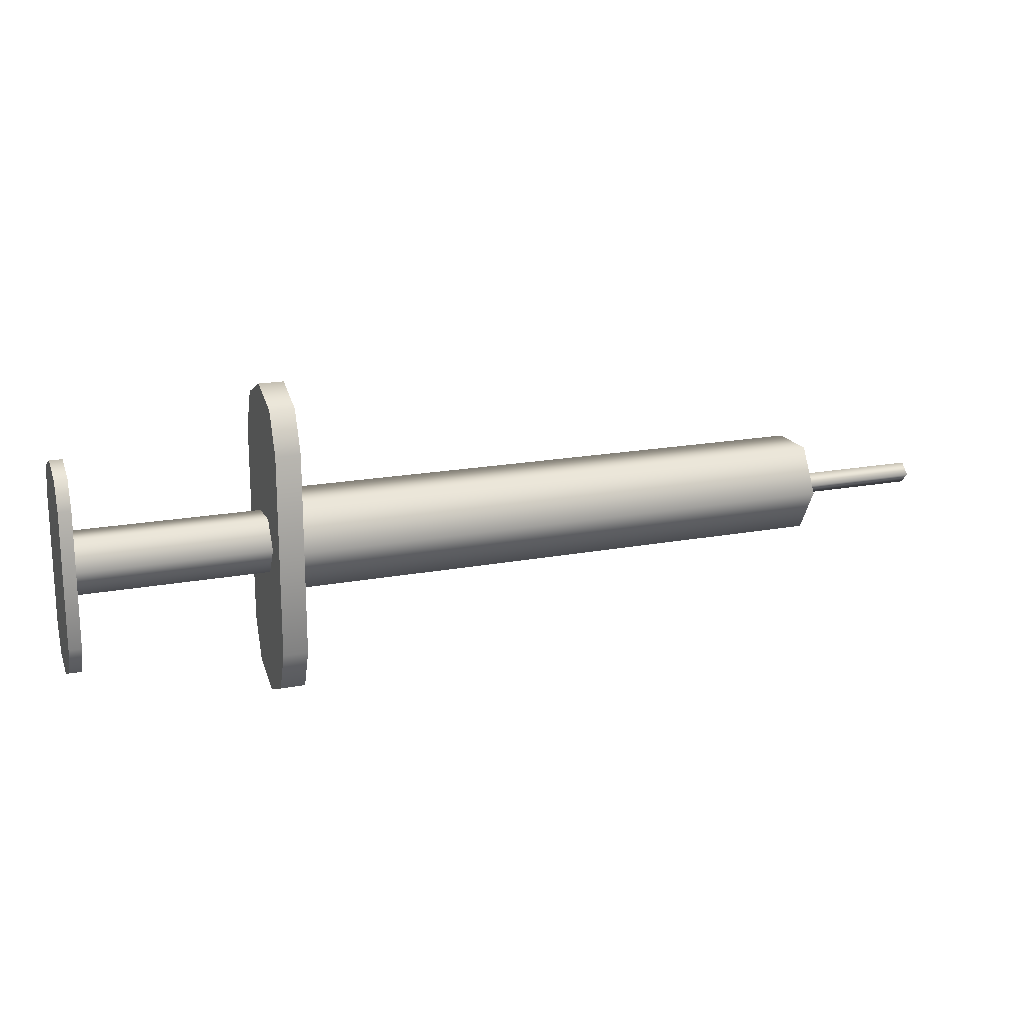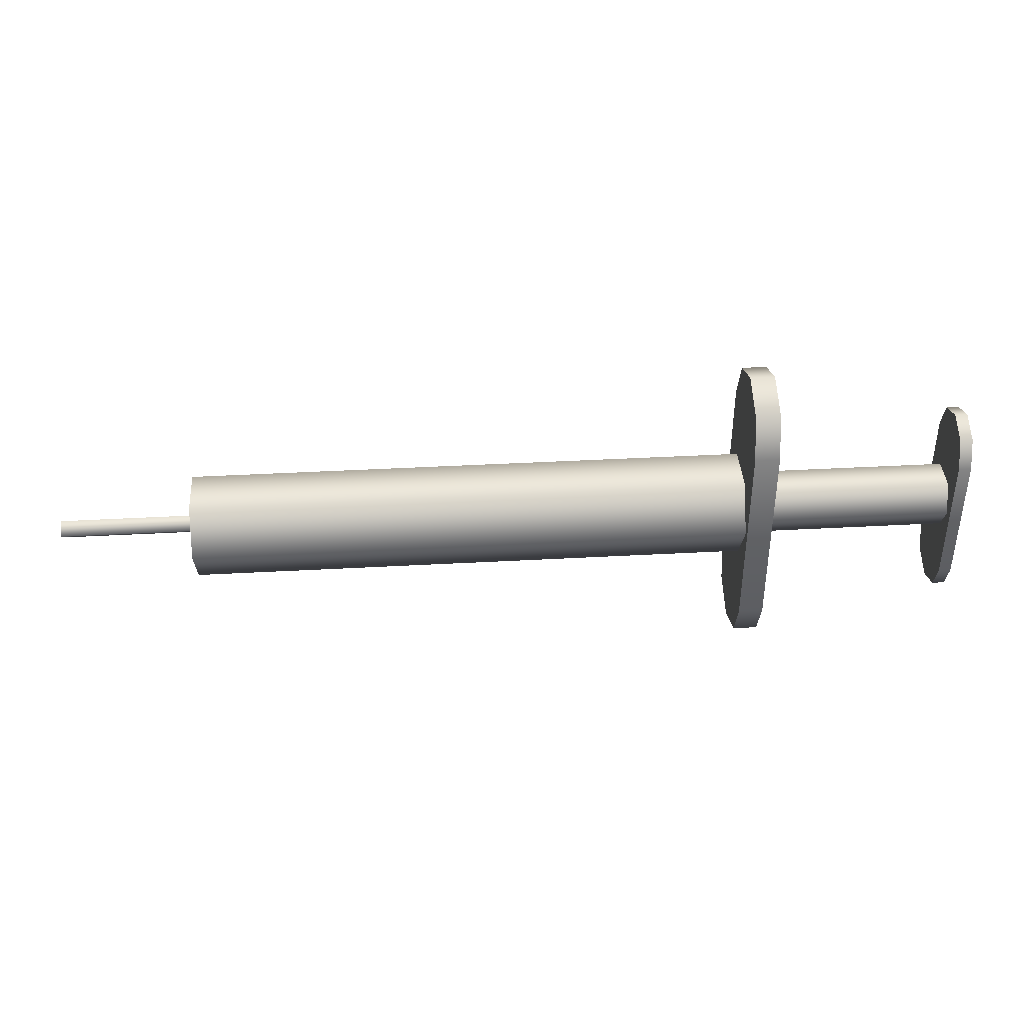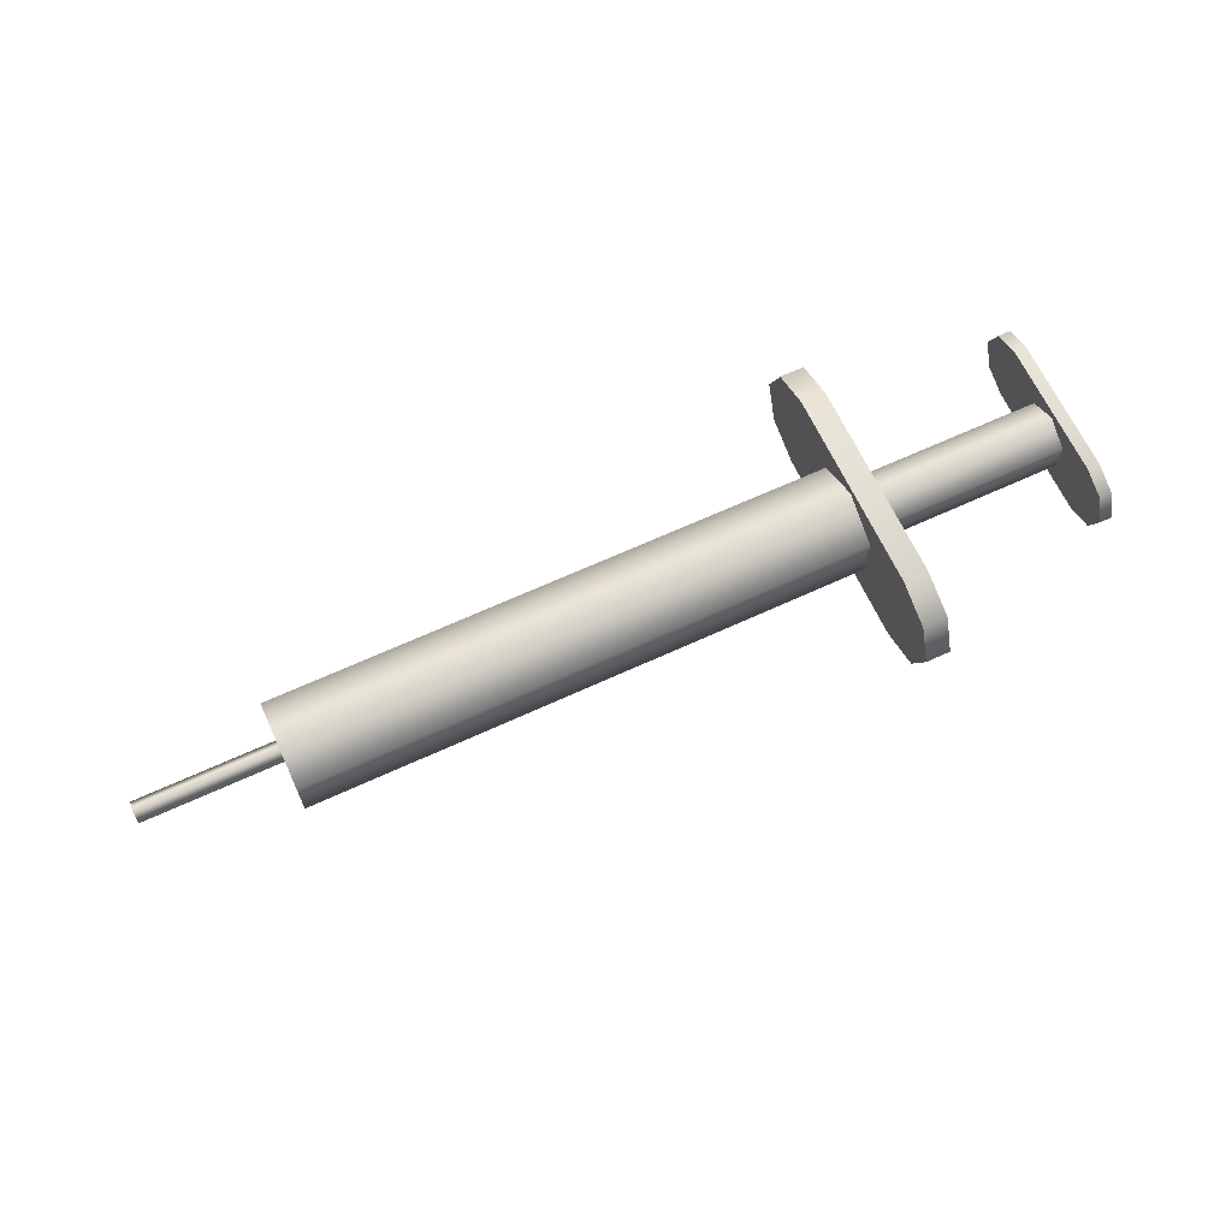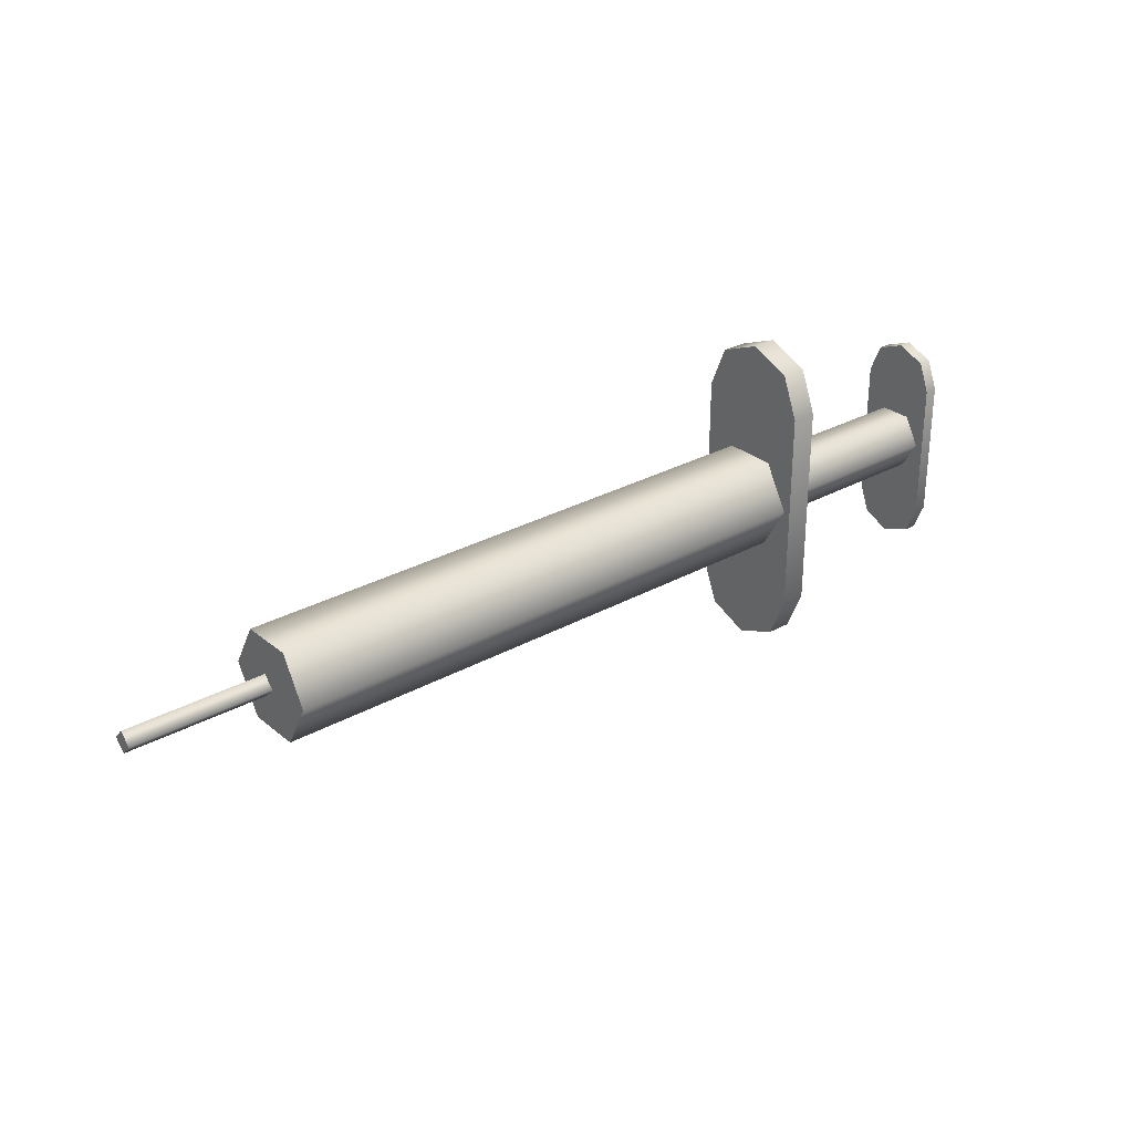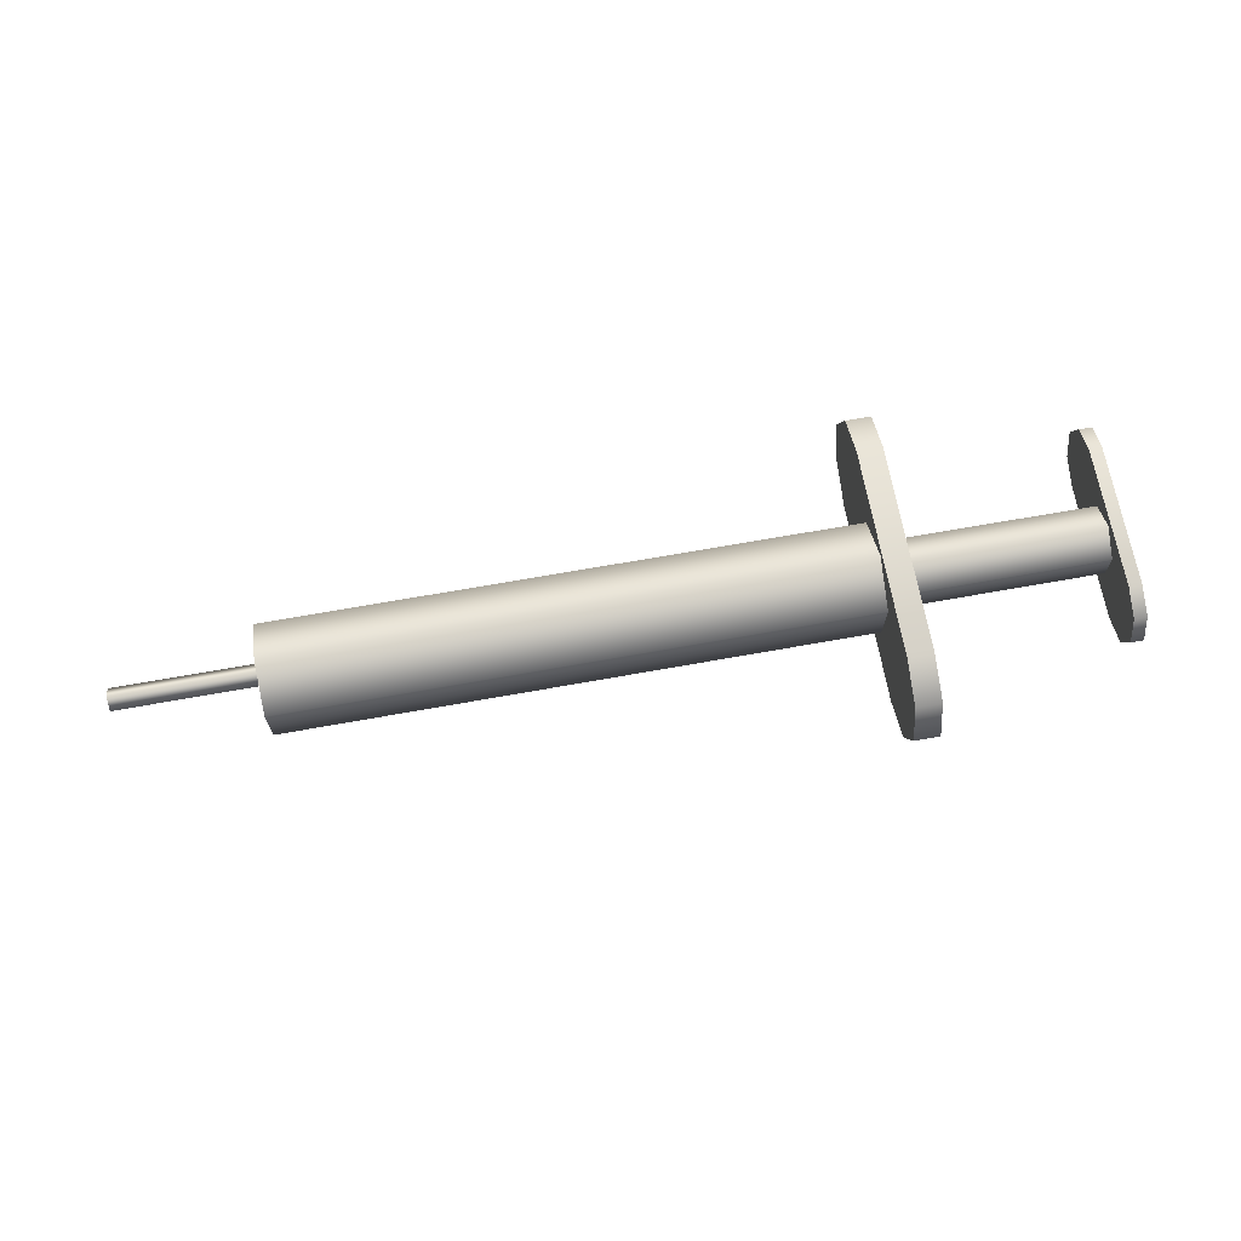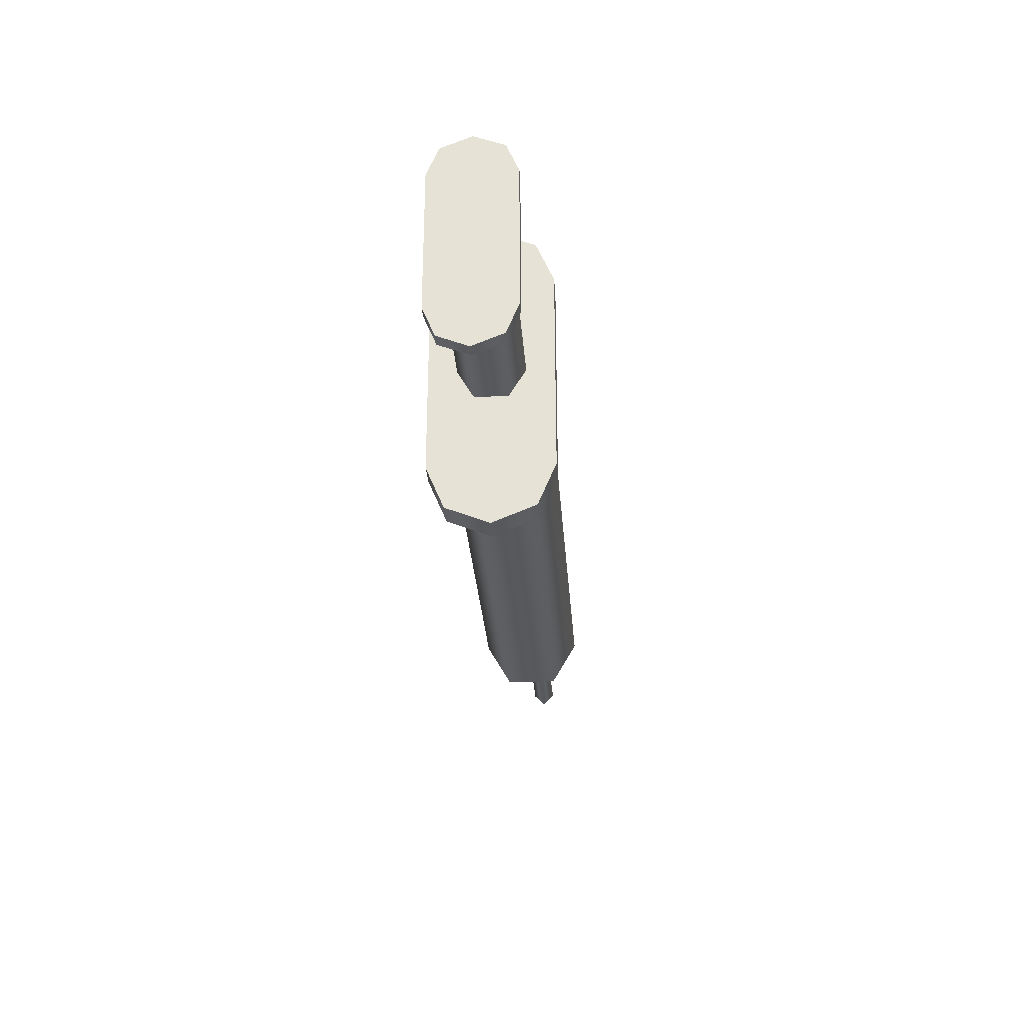
<metadata>
{"format":"obj","ext":"obj","renderer":"f3d","projection":"perspective","resolution":1024,"background":"white","views":[{"elev":17.8,"azim":159.4,"up":"+Z"},{"elev":40.0,"azim":-3.9,"up":"+Z"},{"elev":66.1,"azim":-24.8,"up":"+Y"},{"elev":29.0,"azim":-39.6,"up":"+Z"},{"elev":68.5,"azim":-10.2,"up":"+Y"},{"elev":-29.7,"azim":94.1,"up":"+Z"}]}
</metadata>
<code>
g ____473
v 76.37 -18.87 32.7
v 76.37 -13.34 46.04
v 84.37 -13.34 46.04
v 84.37 -18.87 32.7
v 76.37 -18.87 -32.7
v 84.37 -18.87 -32.7
v 84.37 -13.34 -46.04
v 76.37 -13.34 -46.04
v 84.37 -13.34 46.04
v 76.37 -13.34 46.04
v 76.37 0 51.57
v 84.37 0 51.57
v 84.37 13.34 46.04
v 76.37 13.34 46.04
v 76.37 13.34 46.04
v 84.37 18.87 32.7
v 84.37 13.34 46.04
v 76.37 18.87 32.7
v 76.37 18.87 -32.7
v 84.37 18.87 -32.7
v 84.37 13.34 -46.04
v 76.37 13.34 -46.04
v 76.37 0 -51.57
v 76.37 -13.34 -46.04
v 84.37 -13.34 -46.04
v 84.37 0 -51.57
v 84.37 13.34 -46.04
v 76.37 13.34 -46.04
v 145.7 -12.74 20.55
v 145.7 -9.089 29.54
v 149.8 -9.089 29.54
v 149.8 -12.74 20.55
v 145.7 -12.74 -23.81
v 149.8 -12.74 -23.81
v 145.7 -9.089 -32.8
v 149.8 -9.089 -32.8
v 149.8 0 33.29
v 149.8 -9.089 29.54
v 145.7 -9.089 29.54
v 145.7 0 33.29
v 145.7 9.089 29.54
v 149.8 9.089 29.54
v 145.7 9.089 29.54
v 149.8 12.74 20.55
v 149.8 9.089 29.54
v 145.7 12.74 20.55
v 149.8 12.74 -23.81
v 145.7 12.74 -23.81
v 149.8 9.089 -32.8
v 145.7 9.089 -32.8
v 145.7 0 -36.55
v 145.7 -9.089 -32.8
v 149.8 -9.089 -32.8
v 149.8 0 -36.55
v 145.7 9.089 -32.8
v 149.8 9.089 -32.8
v -105.5 8.299 -14.52
v -105.5 -16.5 -0.0986
v -105.5 -8.299 -14.52
v -105.5 8.299 14.23
v -105.5 16.6 -0.0986
v -105.5 -8.299 14.23
v -149.8 2.371 2.568
v -149.8 -1.185 -0.9883
v -149.8 2.371 -4.545
v -149.8 5.928 -0.9883
v 147.6 10.27 -0.0986
v 71.23 5.137 -8.99
v 147.6 5.137 -8.99
v 71.23 10.27 -0.0986
v 147.6 5.137 8.693
v 71.23 5.137 8.693
v 71.23 -5.137 -8.99
v 147.6 -5.137 -8.99
v 147.6 5.137 -8.99
v 71.23 5.137 -8.99
v 147.6 -10.18 -0.0986
v 147.6 -5.137 -8.99
v 71.23 -5.137 -8.99
v 71.23 -10.18 -0.0986
v 147.6 -5.137 8.693
v 71.23 -5.137 8.693
v 71.23 5.137 8.693
v 147.6 5.137 8.693
v 147.6 -5.137 8.693
v 71.23 -5.137 8.693
v 78.54 16.6 -0.0986
v -105.5 8.299 -14.52
v 78.54 8.299 -14.52
v -105.5 16.6 -0.0986
v 78.54 8.299 14.23
v -105.5 8.299 14.23
v -105.5 -8.299 -14.52
v 78.54 -8.299 -14.52
v 78.54 8.299 -14.52
v -105.5 8.299 -14.52
v -105.5 -16.5 -0.0986
v 78.54 -8.299 -14.52
v -105.5 -8.299 -14.52
v 78.54 -16.5 -0.0986
v 78.54 -8.299 14.23
v -105.5 -8.299 14.23
v 78.54 8.299 14.23
v 78.54 -8.299 14.23
v -105.5 -8.299 14.23
v -105.5 8.299 14.23
v -103.2 5.928 -0.9883
v -149.8 5.928 -0.9883
v -149.8 2.371 -4.545
v -103.2 2.371 -4.545
v -103.2 -1.185 -0.9883
v -103.2 2.371 -4.545
v -149.8 2.371 -4.545
v -149.8 -1.185 -0.9883
v -103.2 -1.185 -0.9883
v -149.8 -1.185 -0.9883
v -149.8 2.371 2.568
v -103.2 2.371 2.568
v -103.2 2.371 2.568
v -149.8 2.371 2.568
v -149.8 5.928 -0.9883
v -103.2 5.928 -0.9883
v 76.37 -18.87 32.7
v 76.37 0 32.7
v 76.37 -13.34 46.04
v 76.37 0 -32.7
v 76.37 0 51.57
v 76.37 13.34 46.04
v 76.37 18.87 32.7
v 76.37 -18.87 -32.7
v 76.37 18.87 -32.7
v 76.37 -13.34 -46.04
v 76.37 13.34 -46.04
v 76.37 0 -51.57
v 84.37 0 32.7
v 84.37 -18.87 32.7
v 84.37 -13.34 46.04
v 84.37 0 -32.7
v 84.37 0 51.57
v 84.37 13.34 46.04
v 84.37 18.87 32.7
v 84.37 -18.87 -32.7
v 84.37 18.87 -32.7
v 84.37 -13.34 -46.04
v 84.37 13.34 -46.04
v 84.37 0 -51.57
v 145.7 -12.74 20.55
v 145.7 0 20.55
v 145.7 -9.089 29.54
v 145.7 0 33.29
v 145.7 9.089 29.54
v 145.7 -12.74 -23.81
v 145.7 12.74 20.55
v 145.7 0 -23.81
v 145.7 -9.089 -32.8
v 145.7 12.74 -23.81
v 145.7 0 -36.55
v 145.7 9.089 -32.8
v 149.8 0 20.55
v 149.8 -12.74 20.55
v 149.8 -9.089 29.54
v 149.8 0 33.29
v 149.8 9.089 29.54
v 149.8 12.74 20.55
v 149.8 -12.74 -23.81
v 149.8 12.74 -23.81
v 149.8 0 -23.81
v 149.8 -9.089 -32.8
v 149.8 9.089 -32.8
v 149.8 0 -36.55
g ____473_0
f 3 2 1
f 4 3 1
f 1 5 4
f 5 6 4
f 7 6 5
f 8 7 5
f 11 10 9
f 12 11 9
f 12 13 11
f 13 14 11
f 17 16 15
f 16 18 15
f 19 18 16
f 20 19 16
f 20 21 19
f 21 22 19
f 25 24 23
f 26 25 23
f 26 23 27
f 23 28 27
f 31 30 29
f 32 31 29
f 32 29 33
f 34 32 33
f 33 35 34
f 35 36 34
f 39 38 37
f 40 39 37
f 41 40 37
f 42 41 37
f 45 44 43
f 44 46 43
f 44 47 46
f 47 48 46
f 48 47 49
f 50 48 49
f 53 52 51
f 54 53 51
f 54 51 55
f 56 54 55
f 59 58 57
f 58 60 57
f 57 60 61
f 62 60 58
f 65 64 63
f 66 65 63
f 69 68 67
f 68 70 67
f 67 70 71
f 70 72 71
f 75 74 73
f 76 75 73
f 79 78 77
f 80 79 77
f 80 77 81
f 82 80 81
f 85 84 83
f 86 85 83
f 89 88 87
f 88 90 87
f 87 90 91
f 90 92 91
f 95 94 93
f 96 95 93
f 99 98 97
f 98 100 97
f 97 100 101
f 102 97 101
f 105 104 103
f 106 105 103
f 109 108 107
f 110 109 107
f 113 112 111
f 114 113 111
f 117 116 115
f 118 117 115
f 121 120 119
f 122 121 119
f 125 124 123
f 124 126 123
f 127 124 125
f 128 124 127
f 129 124 128
f 126 124 129
f 126 130 123
f 131 126 129
f 126 132 130
f 126 131 133
f 126 134 132
f 126 133 134
f 137 136 135
f 135 136 138
f 139 137 135
f 140 139 135
f 141 140 135
f 141 135 138
f 136 142 138
f 143 141 138
f 138 142 144
f 138 145 143
f 138 144 146
f 138 146 145
f 149 148 147
f 150 148 149
f 151 148 150
f 147 148 152
f 153 148 151
f 148 154 152
f 148 153 154
f 154 155 152
f 153 156 154
f 154 157 155
f 154 156 158
f 154 158 157
f 161 160 159
f 162 161 159
f 163 162 159
f 164 163 159
f 159 160 165
f 166 164 159
f 167 159 165
f 167 166 159
f 167 165 168
f 167 169 166
f 167 168 170
f 167 170 169

</code>
